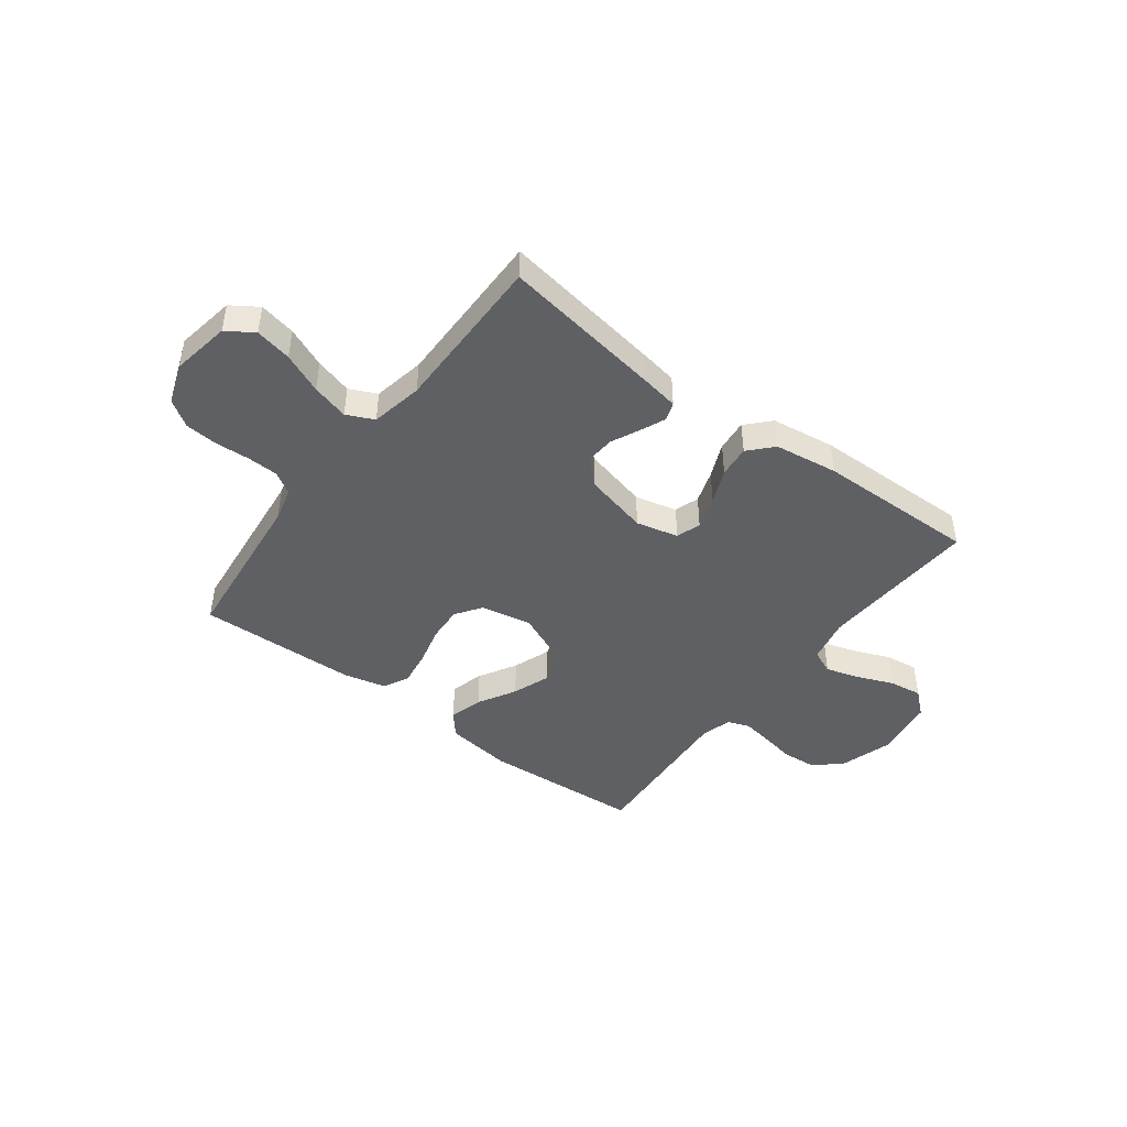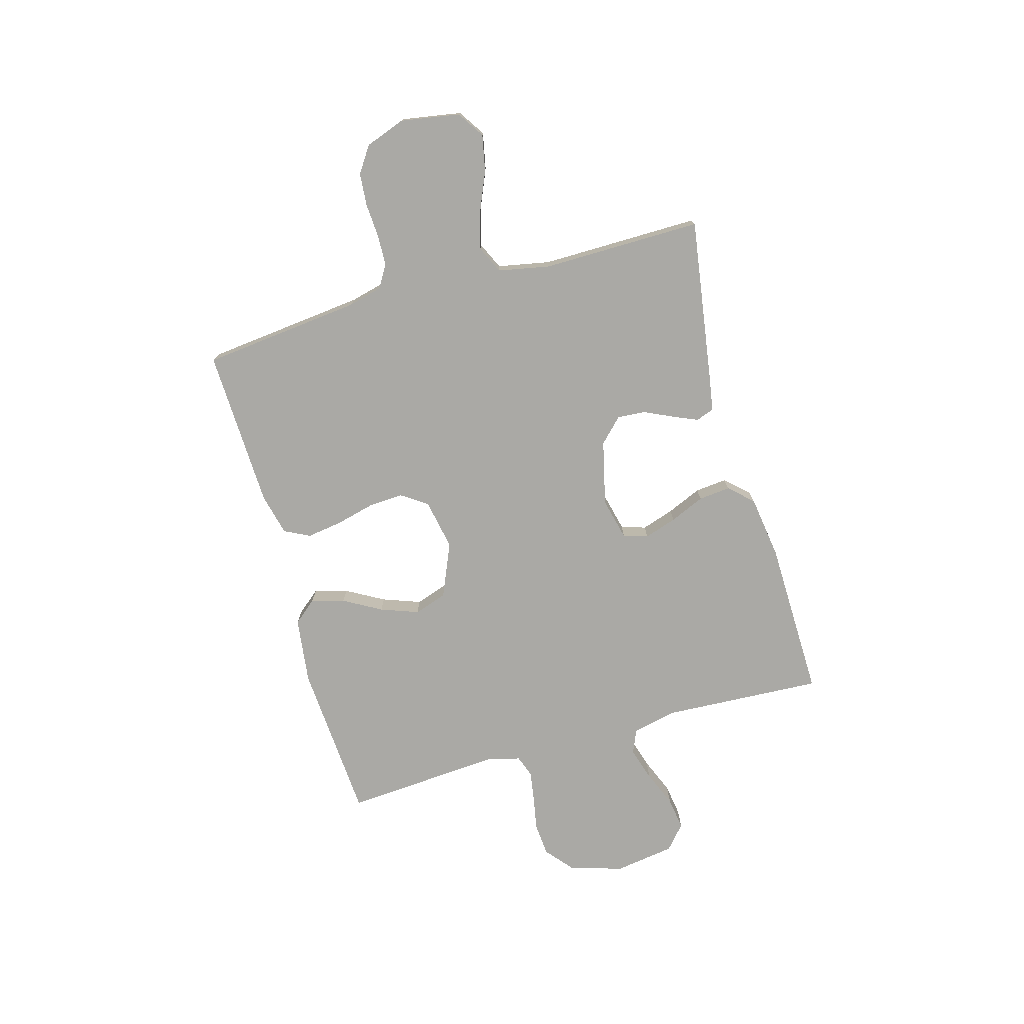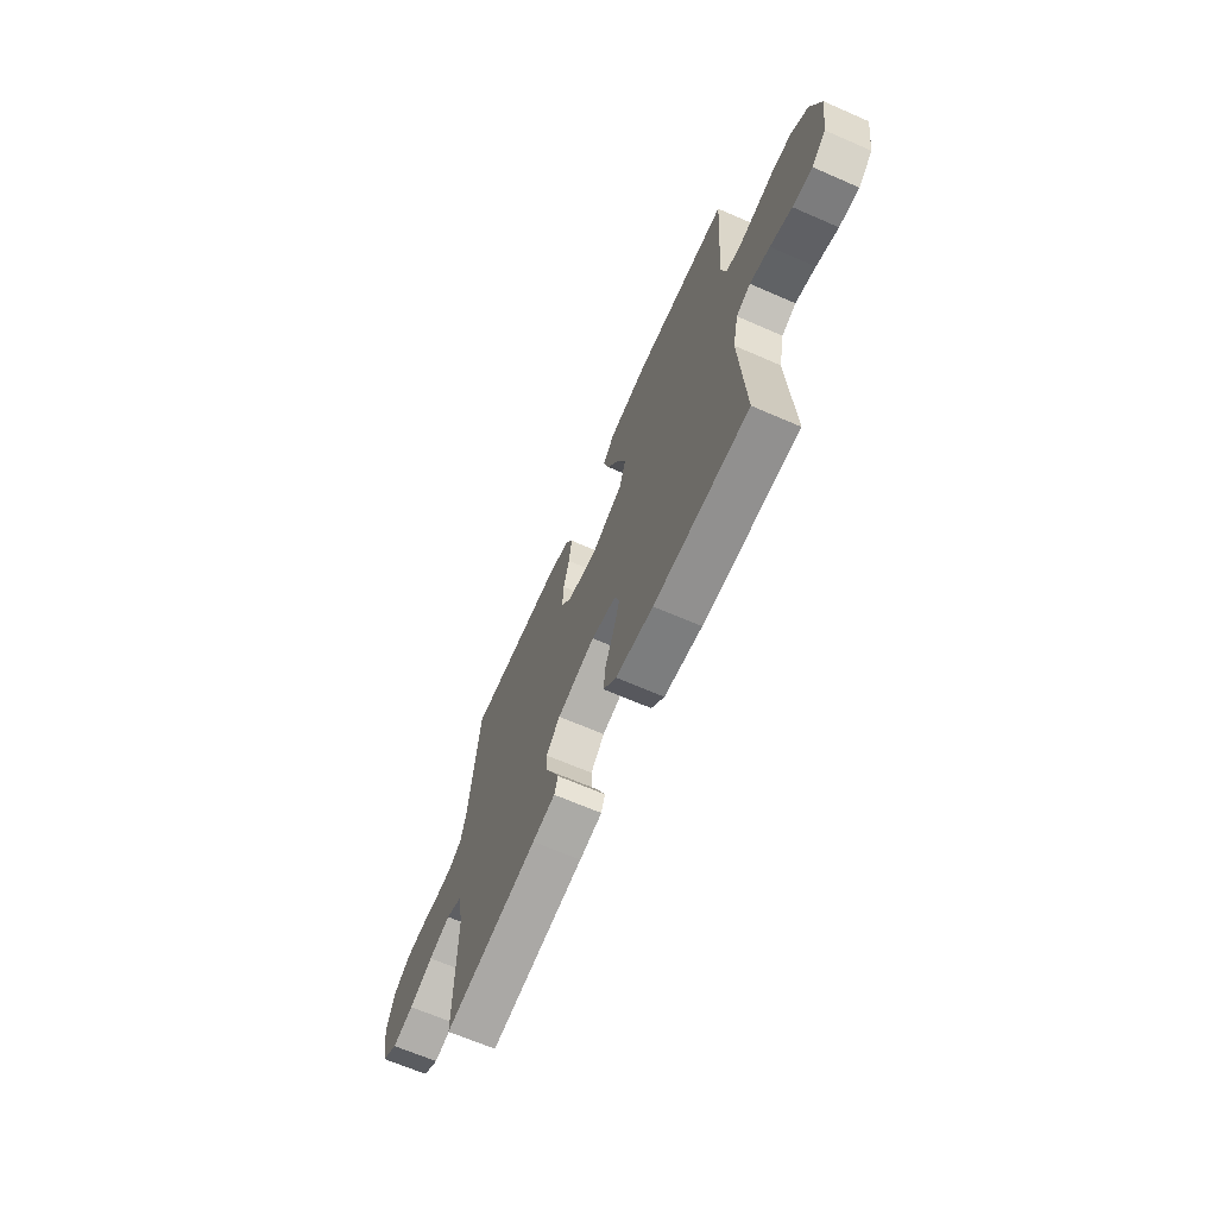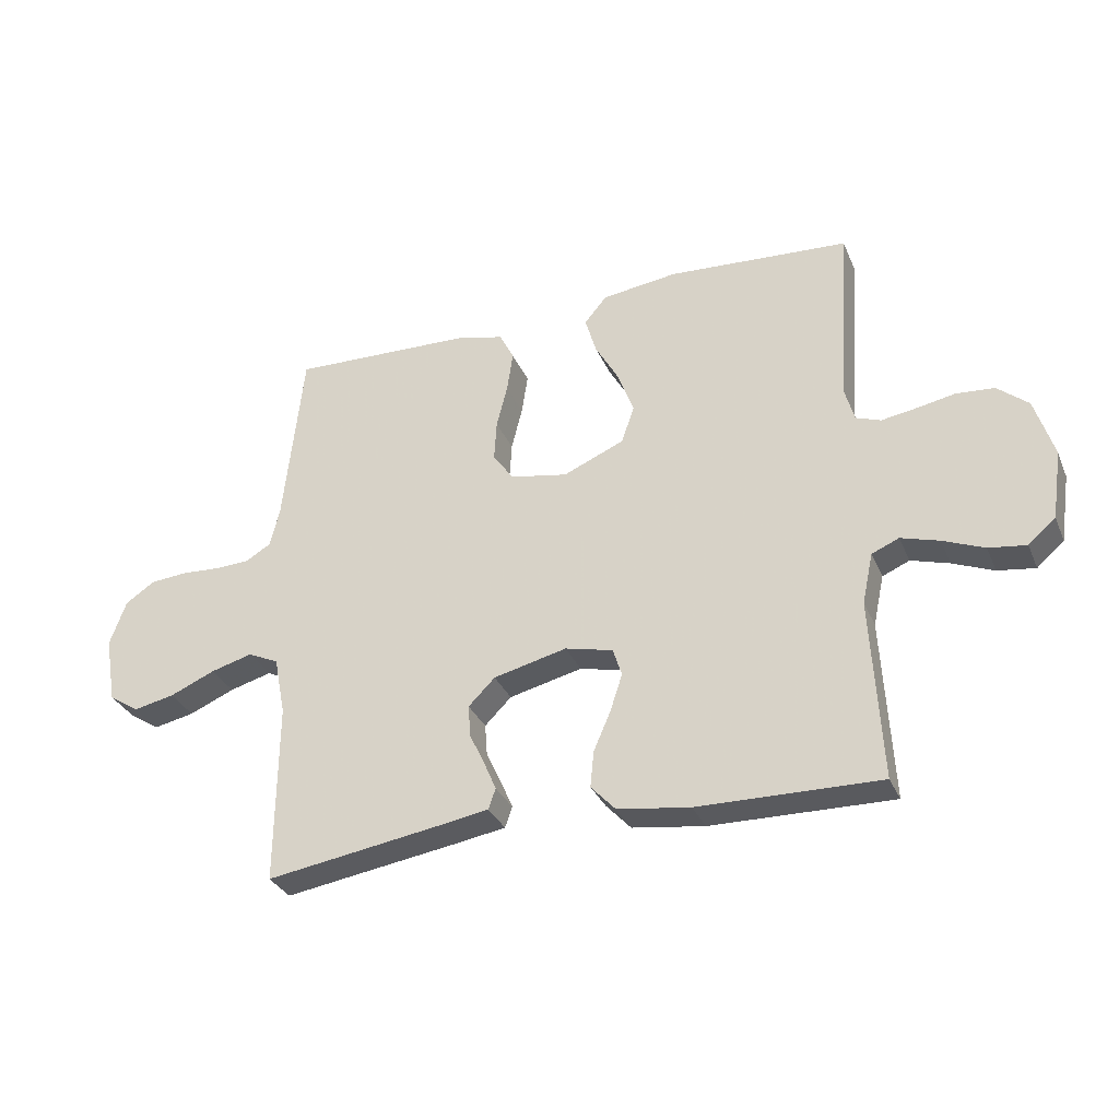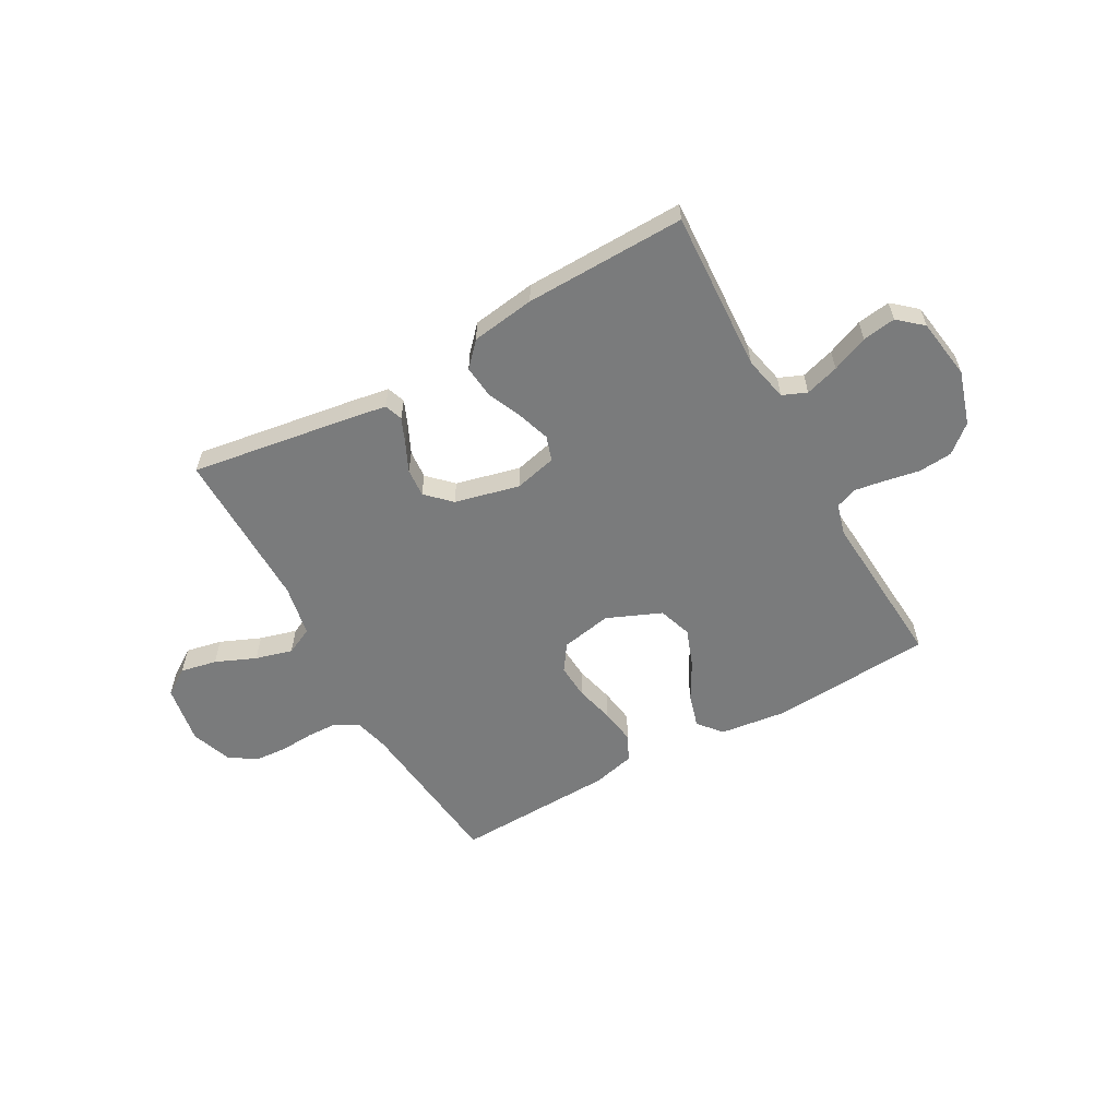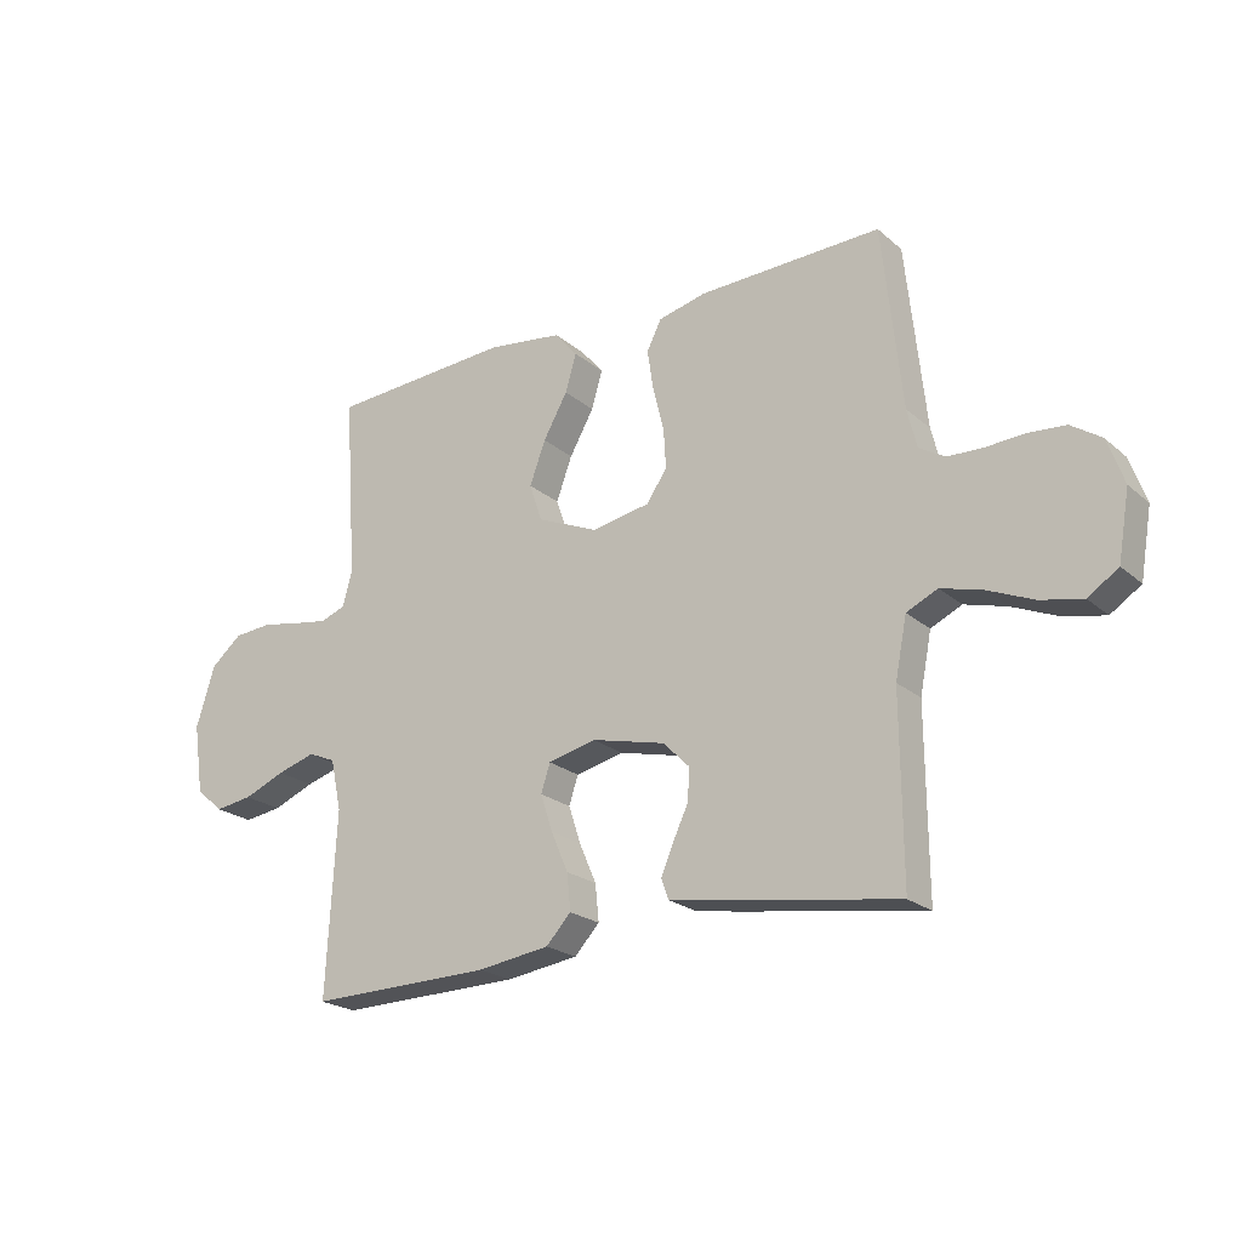
<metadata>
{"format":"obj","ext":"obj","renderer":"f3d","projection":"perspective","resolution":1024,"background":"white","views":[{"elev":-45.1,"azim":142.9,"up":"+Y"},{"elev":-75.3,"azim":105.8,"up":"+Y"},{"elev":-66.8,"azim":-113.6,"up":"+Z"},{"elev":-31.9,"azim":-159.3,"up":"+Z"},{"elev":-58.3,"azim":-150.8,"up":"+Y"},{"elev":-21.9,"azim":34.8,"up":"+Z"}]}
</metadata>
<code>
v 0.5 0.07 -0.5
v 0.2 0.07 -0.454
v 0.128 0.07 -0.442
v 0.116 0.07 -0.408
v 0.136 0.07 -0.361
v 0.161 0.07 -0.308
v 0.165 0.07 -0.255
v 0.121 0.07 -0.211
v 0 0.07 -0.182
v -0.079 0.07 -0.201
v -0.094 0.07 -0.247
v -0.074 0.07 -0.308
v -0.046 0.07 -0.373
v -0.04 0.07 -0.433
v -0.081 0.07 -0.477
v -0.2 0.07 -0.494
v -0.5 0.07 -0.5
v -0.484 0.07 -0.2
v -0.502 0.07 -0.116
v -0.547 0.07 -0.097
v -0.61 0.07 -0.116
v -0.678 0.07 -0.144
v -0.74 0.07 -0.153
v -0.785 0.07 -0.114
v -0.802 0.07 0
v -0.771 0.07 0.1
v -0.72 0.07 0.143
v -0.657 0.07 0.148
v -0.593 0.07 0.136
v -0.536 0.07 0.127
v -0.495 0.07 0.142
v -0.479 0.07 0.2
v -0.5 0.07 0.5
v -0.2 0.07 0.52
v -0.075 0.07 0.504
v -0.038 0.07 0.46
v -0.056 0.07 0.398
v -0.096 0.07 0.327
v -0.122 0.07 0.256
v -0.101 0.07 0.194
v 0 0.07 0.151
v 0.095 0.07 0.169
v 0.129 0.07 0.218
v 0.125 0.07 0.284
v 0.107 0.07 0.356
v 0.097 0.07 0.423
v 0.121 0.07 0.471
v 0.2 0.07 0.49
v 0.5 0.07 0.5
v 0.532 0.07 0.2
v 0.548 0.07 0.136
v 0.59 0.07 0.111
v 0.648 0.07 0.109
v 0.712 0.07 0.113
v 0.773 0.07 0.108
v 0.822 0.07 0.075
v 0.849 0.07 0
v 0.83 0.07 -0.111
v 0.78 0.07 -0.144
v 0.712 0.07 -0.13
v 0.637 0.07 -0.098
v 0.568 0.07 -0.079
v 0.517 0.07 -0.103
v 0.498 0.07 -0.2
v 0.5 0 -0.5
v 0.2 0 -0.454
v 0.128 0 -0.442
v 0.116 0 -0.408
v 0.136 0 -0.361
v 0.161 0 -0.308
v 0.165 0 -0.255
v 0.121 0 -0.211
v 0 0 -0.182
v -0.079 0 -0.201
v -0.094 0 -0.247
v -0.074 0 -0.308
v -0.046 0 -0.373
v -0.04 0 -0.433
v -0.081 0 -0.477
v -0.2 0 -0.494
v -0.5 0 -0.5
v -0.484 0 -0.2
v -0.502 0 -0.116
v -0.547 0 -0.097
v -0.61 0 -0.116
v -0.678 0 -0.144
v -0.74 0 -0.153
v -0.785 0 -0.114
v -0.802 0 0
v -0.771 0 0.1
v -0.72 0 0.143
v -0.657 0 0.148
v -0.593 0 0.136
v -0.536 0 0.127
v -0.495 0 0.142
v -0.479 0 0.2
v -0.5 0 0.5
v -0.2 0 0.52
v -0.075 0 0.504
v -0.038 0 0.46
v -0.056 0 0.398
v -0.096 0 0.327
v -0.122 0 0.256
v -0.101 0 0.194
v 0 0 0.151
v 0.095 0 0.169
v 0.129 0 0.218
v 0.125 0 0.284
v 0.107 0 0.356
v 0.097 0 0.423
v 0.121 0 0.471
v 0.2 0 0.49
v 0.5 0 0.5
v 0.532 0 0.2
v 0.548 0 0.136
v 0.59 0 0.111
v 0.648 0 0.109
v 0.712 0 0.113
v 0.773 0 0.108
v 0.822 0 0.075
v 0.849 0 0
v 0.83 0 -0.111
v 0.78 0 -0.144
v 0.712 0 -0.13
v 0.637 0 -0.098
v 0.568 0 -0.079
v 0.517 0 -0.103
v 0.498 0 -0.2
f 59 60 61
f 58 59 61
f 57 58 61
f 56 57 61
f 55 56 61
f 54 55 61
f 53 54 61
f 52 53 61 62
f 51 52 62 63
f 48 49 50
f 47 48 50
f 46 47 50
f 45 46 50
f 44 45 50
f 51 63 64
f 50 51 64
f 44 50 64
f 43 44 64
f 36 37 38
f 35 36 38
f 34 35 38
f 33 34 38
f 32 33 38
f 31 32 38 39
f 30 31 39 40
f 27 28 29
f 26 27 29
f 25 26 29
f 24 25 29
f 23 24 29
f 22 23 29
f 21 22 29
f 20 21 29 30
f 30 40 41
f 20 30 41
f 19 20 41
f 16 17 18
f 15 16 18
f 14 15 18
f 13 14 18
f 12 13 18
f 11 12 18 19
f 4 5 6
f 3 4 6
f 2 3 6
f 1 2 6
f 64 1 6
f 64 6 7
f 64 7 8
f 43 64 8
f 42 43 8
f 41 42 8 9
f 10 11 19 41
f 9 10 41
f 125 124 123
f 125 123 122
f 125 122 121
f 125 121 120
f 125 120 119
f 125 119 118
f 125 118 117
f 126 125 117 116
f 127 126 116 115
f 114 113 112
f 114 112 111
f 114 111 110
f 114 110 109
f 114 109 108
f 128 127 115
f 128 115 114
f 128 114 108
f 128 108 107
f 102 101 100
f 102 100 99
f 102 99 98
f 102 98 97
f 102 97 96
f 103 102 96 95
f 104 103 95 94
f 93 92 91
f 93 91 90
f 93 90 89
f 93 89 88
f 93 88 87
f 93 87 86
f 93 86 85
f 94 93 85 84
f 105 104 94
f 105 94 84
f 105 84 83
f 82 81 80
f 82 80 79
f 82 79 78
f 82 78 77
f 82 77 76
f 83 82 76 75
f 70 69 68
f 70 68 67
f 70 67 66
f 70 66 65
f 70 65 128
f 71 70 128
f 72 71 128
f 72 128 107
f 72 107 106
f 73 72 106 105
f 105 83 75 74
f 105 74 73
f 1 65 66 2
f 2 66 67 3
f 3 67 68 4
f 4 68 69 5
f 5 69 70 6
f 6 70 71 7
f 7 71 72 8
f 8 72 73 9
f 9 73 74 10
f 10 74 75 11
f 11 75 76 12
f 12 76 77 13
f 13 77 78 14
f 14 78 79 15
f 15 79 80 16
f 16 80 81 17
f 17 81 82 18
f 18 82 83 19
f 19 83 84 20
f 20 84 85 21
f 21 85 86 22
f 22 86 87 23
f 23 87 88 24
f 24 88 89 25
f 25 89 90 26
f 26 90 91 27
f 27 91 92 28
f 28 92 93 29
f 29 93 94 30
f 30 94 95 31
f 31 95 96 32
f 32 96 97 33
f 33 97 98 34
f 34 98 99 35
f 35 99 100 36
f 36 100 101 37
f 37 101 102 38
f 38 102 103 39
f 39 103 104 40
f 40 104 105 41
f 41 105 106 42
f 42 106 107 43
f 43 107 108 44
f 44 108 109 45
f 45 109 110 46
f 46 110 111 47
f 47 111 112 48
f 48 112 113 49
f 49 113 114 50
f 50 114 115 51
f 51 115 116 52
f 52 116 117 53
f 53 117 118 54
f 54 118 119 55
f 55 119 120 56
f 56 120 121 57
f 57 121 122 58
f 58 122 123 59
f 59 123 124 60
f 60 124 125 61
f 61 125 126 62
f 62 126 127 63
f 63 127 128 64
f 64 128 65 1

</code>
